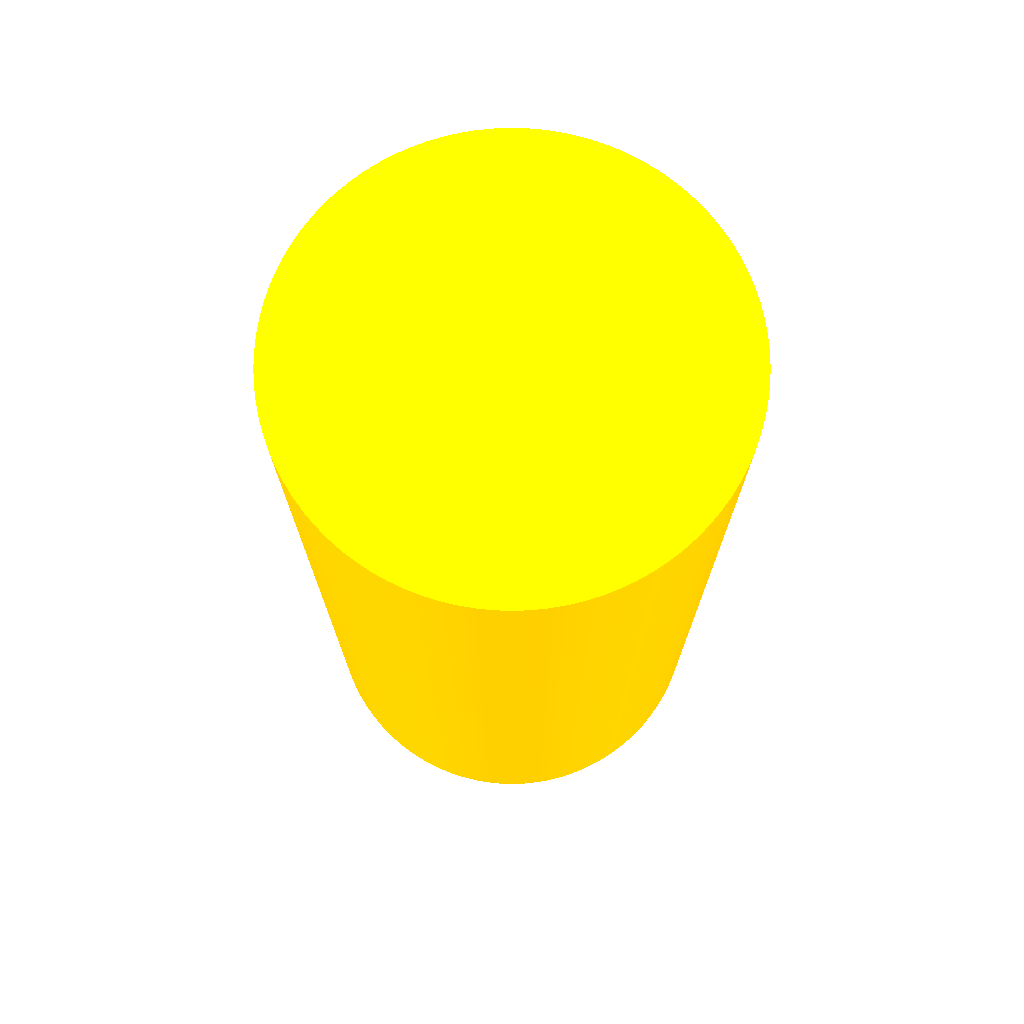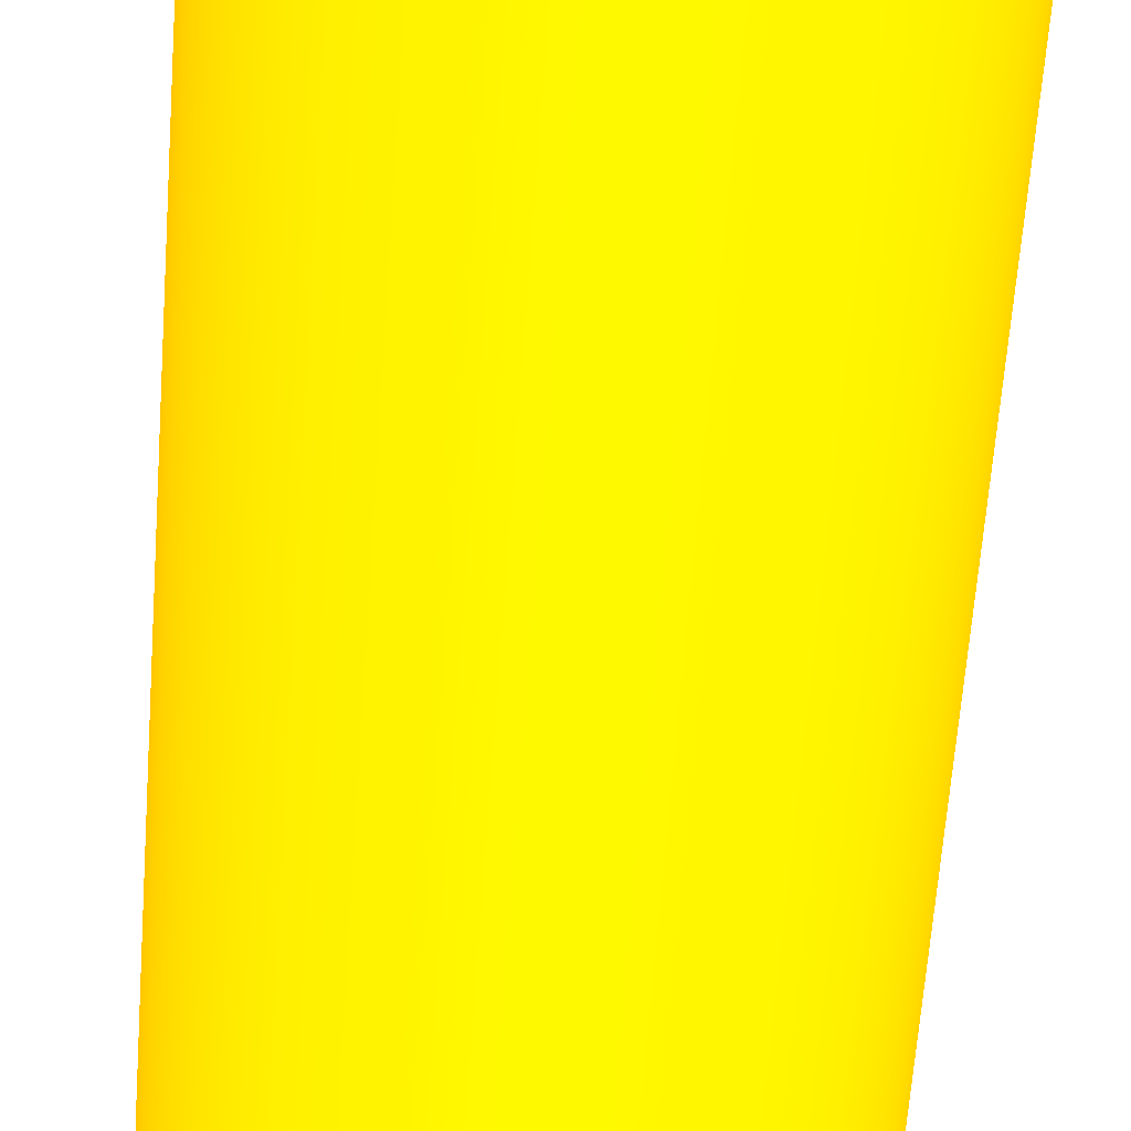
<metadata>
{"format":"obj","ext":"obj","renderer":"f3d","projection":"perspective","resolution":1024,"background":"white","views":[{"elev":72.9,"azim":-26.1,"up":"+Z"},{"elev":-65.9,"azim":175.7,"up":"+Y"}]}
</metadata>
<code>
g ____01
v 0 6.123e-19 0 1 0.6235 0
v 0.009976 -0.0006976 0 1 0.6235 0
v 0.009903 -0.001392 0 1 0.6235 0
v 0.009781 -0.002079 0 1 0.6235 0
v 0.009613 -0.002756 0 1 0.6235 0
v 0.009397 -0.00342 0 1 0.6235 0
v 0.009135 -0.004067 0 1 0.6235 0
v 0.008829 -0.004695 0 1 0.6235 0
v 0.00848 -0.005299 0 1 0.6235 0
v 0.00809 -0.005878 0 1 0.6235 0
v 0.00766 -0.006428 0 1 0.6235 0
v 0.007193 -0.006947 0 1 0.6235 0
v 0.006691 -0.007431 0 1 0.6235 0
v 0.006157 -0.00788 0 1 0.6235 0
v 0.005592 -0.00829 0 1 0.6235 0
v 0.005 -0.00866 0 1 0.6235 0
v 0.004384 -0.008988 0 1 0.6235 0
v 0.003746 -0.009272 0 1 0.6235 0
v 0.00309 -0.009511 0 1 0.6235 0
v 0.002419 -0.009703 0 1 0.6235 0
v 0.001736 -0.009848 0 1 0.6235 0
v 0.001045 -0.009945 0 1 0.6235 0
v 0.000349 -0.009994 0 1 0.6235 0
v -0.000349 -0.009994 0 1 0.6235 0
v -0.001045 -0.009945 0 1 0.6235 0
v -0.001736 -0.009848 0 1 0.6235 0
v -0.002419 -0.009703 0 1 0.6235 0
v -0.00309 -0.009511 0 1 0.6235 0
v -0.003746 -0.009272 0 1 0.6235 0
v -0.004384 -0.008988 0 1 0.6235 0
v -0.005 -0.00866 0 1 0.6235 0
v -0.005592 -0.00829 0 1 0.6235 0
v -0.006157 -0.00788 0 1 0.6235 0
v -0.006691 -0.007431 0 1 0.6235 0
v -0.007193 -0.006947 0 1 0.6235 0
v -0.00766 -0.006428 0 1 0.6235 0
v -0.00809 -0.005878 0 1 0.6235 0
v -0.00848 -0.005299 0 1 0.6235 0
v -0.008829 -0.004695 0 1 0.6235 0
v -0.009135 -0.004067 0 1 0.6235 0
v -0.009397 -0.00342 0 1 0.6235 0
v -0.009613 -0.002756 0 1 0.6235 0
v -0.009781 -0.002079 0 1 0.6235 0
v -0.009903 -0.001392 0 1 0.6235 0
v -0.009976 -0.0006976 0 1 0.6235 0
v -0.01 6.123e-19 0 1 0.6235 0
v -0.009976 0.0006976 0 1 0.6235 0
v -0.009903 0.001392 0 1 0.6235 0
v -0.009781 0.002079 0 1 0.6235 0
v -0.009613 0.002756 0 1 0.6235 0
v -0.009397 0.00342 0 1 0.6235 0
v -0.009135 0.004067 0 1 0.6235 0
v -0.008829 0.004695 0 1 0.6235 0
v -0.00848 0.005299 0 1 0.6235 0
v -0.00809 0.005878 0 1 0.6235 0
v -0.00766 0.006428 0 1 0.6235 0
v -0.007193 0.006947 0 1 0.6235 0
v -0.006691 0.007431 0 1 0.6235 0
v -0.006157 0.00788 0 1 0.6235 0
v -0.005592 0.00829 0 1 0.6235 0
v -0.005 0.00866 0 1 0.6235 0
v -0.004384 0.008988 0 1 0.6235 0
v -0.003746 0.009272 0 1 0.6235 0
v -0.00309 0.009511 0 1 0.6235 0
v -0.002419 0.009703 0 1 0.6235 0
v -0.001736 0.009848 0 1 0.6235 0
v -0.001045 0.009945 0 1 0.6235 0
v -0.000349 0.009994 0 1 0.6235 0
v 0.000349 0.009994 0 1 0.6235 0
v 0.001045 0.009945 0 1 0.6235 0
v 0.001736 0.009848 0 1 0.6235 0
v 0.002419 0.009703 0 1 0.6235 0
v 0.00309 0.009511 0 1 0.6235 0
v 0.003746 0.009272 0 1 0.6235 0
v 0.004384 0.008988 0 1 0.6235 0
v 0.005 0.00866 0 1 0.6235 0
v 0.005592 0.00829 0 1 0.6235 0
v 0.006157 0.00788 0 1 0.6235 0
v 0.006691 0.007431 0 1 0.6235 0
v 0.007193 0.006947 0 1 0.6235 0
v 0.00766 0.006428 0 1 0.6235 0
v 0.00809 0.005878 0 1 0.6235 0
v 0.00848 0.005299 0 1 0.6235 0
v 0.008829 0.004695 0 1 0.6235 0
v 0.009135 0.004067 0 1 0.6235 0
v 0.009397 0.00342 0 1 0.6235 0
v 0.009613 0.002756 0 1 0.6235 0
v 0.009781 0.002079 0 1 0.6235 0
v 0.009903 0.001392 0 1 0.6235 0
v 0.009976 0.0006976 0 1 0.6235 0
v 0.01 1.837e-18 0 1 0.6235 0
v 0 6.123e-19 0.04 1 0.6235 0
v 0.009976 0.0006976 0.04 1 0.6235 0
v 0.009903 0.001392 0.04 1 0.6235 0
v 0.009781 0.002079 0.04 1 0.6235 0
v 0.009613 0.002756 0.04 1 0.6235 0
v 0.009397 0.00342 0.04 1 0.6235 0
v 0.009135 0.004067 0.04 1 0.6235 0
v 0.008829 0.004695 0.04 1 0.6235 0
v 0.00848 0.005299 0.04 1 0.6235 0
v 0.00809 0.005878 0.04 1 0.6235 0
v 0.00766 0.006428 0.04 1 0.6235 0
v 0.007193 0.006947 0.04 1 0.6235 0
v 0.006691 0.007431 0.04 1 0.6235 0
v 0.006157 0.00788 0.04 1 0.6235 0
v 0.005592 0.00829 0.04 1 0.6235 0
v 0.005 0.00866 0.04 1 0.6235 0
v 0.004384 0.008988 0.04 1 0.6235 0
v 0.003746 0.009272 0.04 1 0.6235 0
v 0.00309 0.009511 0.04 1 0.6235 0
v 0.002419 0.009703 0.04 1 0.6235 0
v 0.001736 0.009848 0.04 1 0.6235 0
v 0.001045 0.009945 0.04 1 0.6235 0
v 0.000349 0.009994 0.04 1 0.6235 0
v -0.000349 0.009994 0.04 1 0.6235 0
v -0.001045 0.009945 0.04 1 0.6235 0
v -0.001736 0.009848 0.04 1 0.6235 0
v -0.002419 0.009703 0.04 1 0.6235 0
v -0.00309 0.009511 0.04 1 0.6235 0
v -0.003746 0.009272 0.04 1 0.6235 0
v -0.004384 0.008988 0.04 1 0.6235 0
v -0.005 0.00866 0.04 1 0.6235 0
v -0.005592 0.00829 0.04 1 0.6235 0
v -0.006157 0.00788 0.04 1 0.6235 0
v -0.006691 0.007431 0.04 1 0.6235 0
v -0.007193 0.006947 0.04 1 0.6235 0
v -0.00766 0.006428 0.04 1 0.6235 0
v -0.00809 0.005878 0.04 1 0.6235 0
v -0.00848 0.005299 0.04 1 0.6235 0
v -0.008829 0.004695 0.04 1 0.6235 0
v -0.009135 0.004067 0.04 1 0.6235 0
v -0.009397 0.00342 0.04 1 0.6235 0
v -0.009613 0.002756 0.04 1 0.6235 0
v -0.009781 0.002079 0.04 1 0.6235 0
v -0.009903 0.001392 0.04 1 0.6235 0
v -0.009976 0.0006976 0.04 1 0.6235 0
v -0.01 -1.608e-18 0.04 1 0.6235 0
v -0.009976 -0.0006976 0.04 1 0.6235 0
v -0.009903 -0.001392 0.04 1 0.6235 0
v -0.009781 -0.002079 0.04 1 0.6235 0
v -0.009613 -0.002756 0.04 1 0.6235 0
v -0.009397 -0.00342 0.04 1 0.6235 0
v -0.009135 -0.004067 0.04 1 0.6235 0
v -0.008829 -0.004695 0.04 1 0.6235 0
v -0.00848 -0.005299 0.04 1 0.6235 0
v -0.00809 -0.005878 0.04 1 0.6235 0
v -0.00766 -0.006428 0.04 1 0.6235 0
v -0.007193 -0.006947 0.04 1 0.6235 0
v -0.006691 -0.007431 0.04 1 0.6235 0
v -0.006157 -0.00788 0.04 1 0.6235 0
v -0.005592 -0.00829 0.04 1 0.6235 0
v -0.005 -0.00866 0.04 1 0.6235 0
v -0.004384 -0.008988 0.04 1 0.6235 0
v -0.003746 -0.009272 0.04 1 0.6235 0
v -0.00309 -0.009511 0.04 1 0.6235 0
v -0.002419 -0.009703 0.04 1 0.6235 0
v -0.001736 -0.009848 0.04 1 0.6235 0
v -0.001045 -0.009945 0.04 1 0.6235 0
v -0.000349 -0.009994 0.04 1 0.6235 0
v 0.000349 -0.009994 0.04 1 0.6235 0
v 0.001045 -0.009945 0.04 1 0.6235 0
v 0.001736 -0.009848 0.04 1 0.6235 0
v 0.002419 -0.009703 0.04 1 0.6235 0
v 0.00309 -0.009511 0.04 1 0.6235 0
v 0.003746 -0.009272 0.04 1 0.6235 0
v 0.004384 -0.008988 0.04 1 0.6235 0
v 0.005 -0.00866 0.04 1 0.6235 0
v 0.005592 -0.00829 0.04 1 0.6235 0
v 0.006157 -0.00788 0.04 1 0.6235 0
v 0.006691 -0.007431 0.04 1 0.6235 0
v 0.007193 -0.006947 0.04 1 0.6235 0
v 0.00766 -0.006428 0.04 1 0.6235 0
v 0.00809 -0.005878 0.04 1 0.6235 0
v 0.00848 -0.005299 0.04 1 0.6235 0
v 0.008829 -0.004695 0.04 1 0.6235 0
v 0.009135 -0.004067 0.04 1 0.6235 0
v 0.009397 -0.00342 0.04 1 0.6235 0
v 0.009613 -0.002756 0.04 1 0.6235 0
v 0.009781 -0.002079 0.04 1 0.6235 0
v 0.009903 -0.001392 0.04 1 0.6235 0
v 0.009976 -0.0006976 0.04 1 0.6235 0
v 0.01 6.123e-19 0.04 1 0.6235 0
v -0.01 6.123e-19 0 1 0.6235 0
v -0.01 -1.608e-18 0.04 1 0.6235 0
v -0.009976 0.0006976 0.04 1 0.6235 0
v -0.009976 0.0006976 0 1 0.6235 0
v -0.009903 0.001392 0.04 1 0.6235 0
v -0.009903 0.001392 0 1 0.6235 0
v -0.009781 0.002079 0.04 1 0.6235 0
v -0.009781 0.002079 0 1 0.6235 0
v -0.009613 0.002756 0.04 1 0.6235 0
v -0.009613 0.002756 0 1 0.6235 0
v -0.009397 0.00342 0.04 1 0.6235 0
v -0.009397 0.00342 0 1 0.6235 0
v -0.009135 0.004067 0.04 1 0.6235 0
v -0.009135 0.004067 0 1 0.6235 0
v -0.008829 0.004695 0.04 1 0.6235 0
v -0.008829 0.004695 0 1 0.6235 0
v -0.00848 0.005299 0.04 1 0.6235 0
v -0.00848 0.005299 0 1 0.6235 0
v -0.00809 0.005878 0.04 1 0.6235 0
v -0.00809 0.005878 0 1 0.6235 0
v -0.00766 0.006428 0.04 1 0.6235 0
v -0.00766 0.006428 0 1 0.6235 0
v -0.007193 0.006947 0.04 1 0.6235 0
v -0.007193 0.006947 0 1 0.6235 0
v -0.006691 0.007431 0.04 1 0.6235 0
v -0.006691 0.007431 0 1 0.6235 0
v -0.006157 0.00788 0.04 1 0.6235 0
v -0.006157 0.00788 0 1 0.6235 0
v -0.005592 0.00829 0.04 1 0.6235 0
v -0.005592 0.00829 0 1 0.6235 0
v -0.005 0.00866 0.04 1 0.6235 0
v -0.005 0.00866 0 1 0.6235 0
v -0.004384 0.008988 0.04 1 0.6235 0
v -0.004384 0.008988 0 1 0.6235 0
v -0.003746 0.009272 0.04 1 0.6235 0
v -0.003746 0.009272 0 1 0.6235 0
v -0.00309 0.009511 0.04 1 0.6235 0
v -0.00309 0.009511 0 1 0.6235 0
v -0.002419 0.009703 0.04 1 0.6235 0
v -0.002419 0.009703 0 1 0.6235 0
v -0.001736 0.009848 0.04 1 0.6235 0
v -0.001736 0.009848 0 1 0.6235 0
v -0.001045 0.009945 0.04 1 0.6235 0
v -0.001045 0.009945 0 1 0.6235 0
v -0.000349 0.009994 0.04 1 0.6235 0
v -0.000349 0.009994 0 1 0.6235 0
v 0.000349 0.009994 0.04 1 0.6235 0
v 0.000349 0.009994 0 1 0.6235 0
v 0.001045 0.009945 0.04 1 0.6235 0
v 0.001045 0.009945 0 1 0.6235 0
v 0.001736 0.009848 0.04 1 0.6235 0
v 0.001736 0.009848 0 1 0.6235 0
v 0.002419 0.009703 0.04 1 0.6235 0
v 0.002419 0.009703 0 1 0.6235 0
v 0.00309 0.009511 0.04 1 0.6235 0
v 0.00309 0.009511 0 1 0.6235 0
v 0.003746 0.009272 0.04 1 0.6235 0
v 0.003746 0.009272 0 1 0.6235 0
v 0.004384 0.008988 0.04 1 0.6235 0
v 0.004384 0.008988 0 1 0.6235 0
v 0.005 0.00866 0.04 1 0.6235 0
v 0.005 0.00866 0 1 0.6235 0
v 0.005592 0.00829 0.04 1 0.6235 0
v 0.005592 0.00829 0 1 0.6235 0
v 0.006157 0.00788 0.04 1 0.6235 0
v 0.006157 0.00788 0 1 0.6235 0
v 0.006691 0.007431 0.04 1 0.6235 0
v 0.006691 0.007431 0 1 0.6235 0
v 0.007193 0.006947 0.04 1 0.6235 0
v 0.007193 0.006947 0 1 0.6235 0
v 0.00766 0.006428 0.04 1 0.6235 0
v 0.00766 0.006428 0 1 0.6235 0
v 0.00809 0.005878 0.04 1 0.6235 0
v 0.00809 0.005878 0 1 0.6235 0
v 0.00848 0.005299 0.04 1 0.6235 0
v 0.00848 0.005299 0 1 0.6235 0
v 0.008829 0.004695 0.04 1 0.6235 0
v 0.008829 0.004695 0 1 0.6235 0
v 0.009135 0.004067 0.04 1 0.6235 0
v 0.009135 0.004067 0 1 0.6235 0
v 0.009397 0.00342 0.04 1 0.6235 0
v 0.009397 0.00342 0 1 0.6235 0
v 0.009613 0.002756 0.04 1 0.6235 0
v 0.009613 0.002756 0 1 0.6235 0
v 0.009781 0.002079 0.04 1 0.6235 0
v 0.009781 0.002079 0 1 0.6235 0
v 0.009903 0.001392 0.04 1 0.6235 0
v 0.009903 0.001392 0 1 0.6235 0
v 0.009976 0.0006976 0.04 1 0.6235 0
v 0.009976 0.0006976 0 1 0.6235 0
v 0.01 6.123e-19 0.04 1 0.6235 0
v 0.01 1.837e-18 0 1 0.6235 0
v 0.009976 -0.0006976 0.04 1 0.6235 0
v 0.009976 -0.0006976 0 1 0.6235 0
v 0.009903 -0.001392 0.04 1 0.6235 0
v 0.009903 -0.001392 0 1 0.6235 0
v 0.009781 -0.002079 0.04 1 0.6235 0
v 0.009781 -0.002079 0 1 0.6235 0
v 0.009613 -0.002756 0.04 1 0.6235 0
v 0.009613 -0.002756 0 1 0.6235 0
v 0.009397 -0.00342 0.04 1 0.6235 0
v 0.009397 -0.00342 0 1 0.6235 0
v 0.009135 -0.004067 0.04 1 0.6235 0
v 0.009135 -0.004067 0 1 0.6235 0
v 0.008829 -0.004695 0.04 1 0.6235 0
v 0.008829 -0.004695 0 1 0.6235 0
v 0.00848 -0.005299 0.04 1 0.6235 0
v 0.00848 -0.005299 0 1 0.6235 0
v 0.00809 -0.005878 0.04 1 0.6235 0
v 0.00809 -0.005878 0 1 0.6235 0
v 0.00766 -0.006428 0.04 1 0.6235 0
v 0.00766 -0.006428 0 1 0.6235 0
v 0.007193 -0.006947 0.04 1 0.6235 0
v 0.007193 -0.006947 0 1 0.6235 0
v 0.006691 -0.007431 0.04 1 0.6235 0
v 0.006691 -0.007431 0 1 0.6235 0
v 0.006157 -0.00788 0.04 1 0.6235 0
v 0.006157 -0.00788 0 1 0.6235 0
v 0.005592 -0.00829 0.04 1 0.6235 0
v 0.005592 -0.00829 0 1 0.6235 0
v 0.005 -0.00866 0.04 1 0.6235 0
v 0.005 -0.00866 0 1 0.6235 0
v 0.004384 -0.008988 0.04 1 0.6235 0
v 0.004384 -0.008988 0 1 0.6235 0
v 0.003746 -0.009272 0.04 1 0.6235 0
v 0.003746 -0.009272 0 1 0.6235 0
v 0.00309 -0.009511 0.04 1 0.6235 0
v 0.00309 -0.009511 0 1 0.6235 0
v 0.002419 -0.009703 0.04 1 0.6235 0
v 0.002419 -0.009703 0 1 0.6235 0
v 0.001736 -0.009848 0.04 1 0.6235 0
v 0.001736 -0.009848 0 1 0.6235 0
v 0.001045 -0.009945 0.04 1 0.6235 0
v 0.001045 -0.009945 0 1 0.6235 0
v 0.000349 -0.009994 0.04 1 0.6235 0
v 0.000349 -0.009994 0 1 0.6235 0
v -0.000349 -0.009994 0.04 1 0.6235 0
v -0.000349 -0.009994 0 1 0.6235 0
v -0.001045 -0.009945 0.04 1 0.6235 0
v -0.001045 -0.009945 0 1 0.6235 0
v -0.001736 -0.009848 0.04 1 0.6235 0
v -0.001736 -0.009848 0 1 0.6235 0
v -0.002419 -0.009703 0.04 1 0.6235 0
v -0.002419 -0.009703 0 1 0.6235 0
v -0.00309 -0.009511 0.04 1 0.6235 0
v -0.00309 -0.009511 0 1 0.6235 0
v -0.003746 -0.009272 0.04 1 0.6235 0
v -0.003746 -0.009272 0 1 0.6235 0
v -0.004384 -0.008988 0.04 1 0.6235 0
v -0.004384 -0.008988 0 1 0.6235 0
v -0.005 -0.00866 0.04 1 0.6235 0
v -0.005 -0.00866 0 1 0.6235 0
v -0.005592 -0.00829 0.04 1 0.6235 0
v -0.005592 -0.00829 0 1 0.6235 0
v -0.006157 -0.00788 0.04 1 0.6235 0
v -0.006157 -0.00788 0 1 0.6235 0
v -0.006691 -0.007431 0.04 1 0.6235 0
v -0.006691 -0.007431 0 1 0.6235 0
v -0.007193 -0.006947 0.04 1 0.6235 0
v -0.007193 -0.006947 0 1 0.6235 0
v -0.00766 -0.006428 0.04 1 0.6235 0
v -0.00766 -0.006428 0 1 0.6235 0
v -0.00809 -0.005878 0.04 1 0.6235 0
v -0.00809 -0.005878 0 1 0.6235 0
v -0.00848 -0.005299 0.04 1 0.6235 0
v -0.00848 -0.005299 0 1 0.6235 0
v -0.008829 -0.004695 0.04 1 0.6235 0
v -0.008829 -0.004695 0 1 0.6235 0
v -0.009135 -0.004067 0.04 1 0.6235 0
v -0.009135 -0.004067 0 1 0.6235 0
v -0.009397 -0.00342 0.04 1 0.6235 0
v -0.009397 -0.00342 0 1 0.6235 0
v -0.009613 -0.002756 0.04 1 0.6235 0
v -0.009613 -0.002756 0 1 0.6235 0
v -0.009781 -0.002079 0.04 1 0.6235 0
v -0.009781 -0.002079 0 1 0.6235 0
v -0.009903 -0.001392 0.04 1 0.6235 0
v -0.009903 -0.001392 0 1 0.6235 0
v -0.009976 -0.0006976 0.04 1 0.6235 0
v -0.009976 -0.0006976 0 1 0.6235 0
f 1 2 3
f 3 4 1
f 4 5 1
f 5 6 1
f 6 7 1
f 7 8 1
f 8 9 1
f 9 10 1
f 10 11 1
f 11 12 1
f 12 13 1
f 13 14 1
f 14 15 1
f 15 16 1
f 16 17 1
f 17 18 1
f 18 19 1
f 19 20 1
f 20 21 1
f 21 22 1
f 22 23 1
f 23 24 1
f 24 25 1
f 25 26 1
f 26 27 1
f 27 28 1
f 28 29 1
f 29 30 1
f 30 31 1
f 31 32 1
f 32 33 1
f 33 34 1
f 34 35 1
f 35 36 1
f 36 37 1
f 37 38 1
f 38 39 1
f 39 40 1
f 40 41 1
f 41 42 1
f 42 43 1
f 43 44 1
f 44 45 1
f 45 46 1
f 46 47 1
f 47 48 1
f 48 49 1
f 49 50 1
f 50 51 1
f 51 52 1
f 52 53 1
f 53 54 1
f 54 55 1
f 55 56 1
f 56 57 1
f 57 58 1
f 58 59 1
f 59 60 1
f 60 61 1
f 61 62 1
f 62 63 1
f 63 64 1
f 64 65 1
f 65 66 1
f 66 67 1
f 67 68 1
f 68 69 1
f 69 70 1
f 70 71 1
f 71 72 1
f 72 73 1
f 73 74 1
f 74 75 1
f 75 76 1
f 76 77 1
f 77 78 1
f 78 79 1
f 79 80 1
f 80 81 1
f 81 82 1
f 82 83 1
f 83 84 1
f 84 85 1
f 85 86 1
f 86 87 1
f 87 88 1
f 88 89 1
f 89 90 1
f 90 91 1
f 91 2 1
f 92 93 94
f 94 95 92
f 95 96 92
f 96 97 92
f 97 98 92
f 98 99 92
f 99 100 92
f 100 101 92
f 101 102 92
f 102 103 92
f 103 104 92
f 104 105 92
f 105 106 92
f 106 107 92
f 107 108 92
f 108 109 92
f 109 110 92
f 110 111 92
f 111 112 92
f 112 113 92
f 113 114 92
f 114 115 92
f 115 116 92
f 116 117 92
f 117 118 92
f 118 119 92
f 119 120 92
f 120 121 92
f 121 122 92
f 122 123 92
f 123 124 92
f 124 125 92
f 125 126 92
f 126 127 92
f 127 128 92
f 128 129 92
f 129 130 92
f 130 131 92
f 131 132 92
f 132 133 92
f 133 134 92
f 134 135 92
f 135 136 92
f 136 137 92
f 137 138 92
f 138 139 92
f 139 140 92
f 140 141 92
f 141 142 92
f 142 143 92
f 143 144 92
f 144 145 92
f 145 146 92
f 146 147 92
f 147 148 92
f 148 149 92
f 149 150 92
f 150 151 92
f 151 152 92
f 152 153 92
f 153 154 92
f 154 155 92
f 155 156 92
f 156 157 92
f 157 158 92
f 158 159 92
f 159 160 92
f 160 161 92
f 161 162 92
f 162 163 92
f 163 164 92
f 164 165 92
f 165 166 92
f 166 167 92
f 167 168 92
f 168 169 92
f 169 170 92
f 170 171 92
f 171 172 92
f 172 173 92
f 173 174 92
f 174 175 92
f 175 176 92
f 176 177 92
f 177 178 92
f 178 179 92
f 179 180 92
f 180 181 92
f 181 182 92
f 182 93 92
f 183 184 185
f 186 185 187
f 188 187 189
f 190 189 191
f 192 191 193
f 194 193 195
f 196 195 197
f 198 197 199
f 200 199 201
f 202 201 203
f 204 203 205
f 206 205 207
f 208 207 209
f 210 209 211
f 212 211 213
f 214 213 215
f 216 215 217
f 218 217 219
f 220 219 221
f 222 221 223
f 224 223 225
f 226 225 227
f 228 227 229
f 230 229 231
f 232 231 233
f 234 233 235
f 236 235 237
f 238 237 239
f 240 239 241
f 242 241 243
f 244 243 245
f 246 245 247
f 248 247 249
f 250 249 251
f 252 251 253
f 254 253 255
f 256 255 257
f 258 257 259
f 260 259 261
f 262 261 263
f 264 263 265
f 266 265 267
f 268 267 269
f 270 269 271
f 272 271 273
f 274 273 275
f 276 275 277
f 278 277 279
f 280 279 281
f 282 281 283
f 284 283 285
f 286 285 287
f 288 287 289
f 290 289 291
f 292 291 293
f 294 293 295
f 296 295 297
f 298 297 299
f 300 299 301
f 302 301 303
f 304 303 305
f 306 305 307
f 308 307 309
f 310 309 311
f 312 311 313
f 314 313 315
f 316 315 317
f 318 317 319
f 320 319 321
f 322 321 323
f 324 323 325
f 326 325 327
f 328 327 329
f 330 329 331
f 332 331 333
f 334 333 335
f 336 335 337
f 338 337 339
f 340 339 341
f 342 341 343
f 344 343 345
f 346 345 347
f 348 347 349
f 350 349 351
f 352 351 353
f 354 353 355
f 356 355 357
f 358 357 359
f 360 359 361
f 362 361 184
f 184 183 362
f 361 362 360
f 359 360 358
f 357 358 356
f 355 356 354
f 353 354 352
f 351 352 350
f 349 350 348
f 347 348 346
f 345 346 344
f 343 344 342
f 341 342 340
f 339 340 338
f 337 338 336
f 335 336 334
f 333 334 332
f 331 332 330
f 329 330 328
f 327 328 326
f 325 326 324
f 323 324 322
f 321 322 320
f 319 320 318
f 317 318 316
f 315 316 314
f 313 314 312
f 311 312 310
f 309 310 308
f 307 308 306
f 305 306 304
f 303 304 302
f 301 302 300
f 299 300 298
f 297 298 296
f 295 296 294
f 293 294 292
f 291 292 290
f 289 290 288
f 287 288 286
f 285 286 284
f 283 284 282
f 281 282 280
f 279 280 278
f 277 278 276
f 275 276 274
f 273 274 272
f 271 272 270
f 269 270 268
f 267 268 266
f 265 266 264
f 263 264 262
f 261 262 260
f 259 260 258
f 257 258 256
f 255 256 254
f 253 254 252
f 251 252 250
f 249 250 248
f 247 248 246
f 245 246 244
f 243 244 242
f 241 242 240
f 239 240 238
f 237 238 236
f 235 236 234
f 233 234 232
f 231 232 230
f 229 230 228
f 227 228 226
f 225 226 224
f 223 224 222
f 221 222 220
f 219 220 218
f 217 218 216
f 215 216 214
f 213 214 212
f 211 212 210
f 209 210 208
f 207 208 206
f 205 206 204
f 203 204 202
f 201 202 200
f 199 200 198
f 197 198 196
f 195 196 194
f 193 194 192
f 191 192 190
f 189 190 188
f 187 188 186
f 185 186 183

</code>
